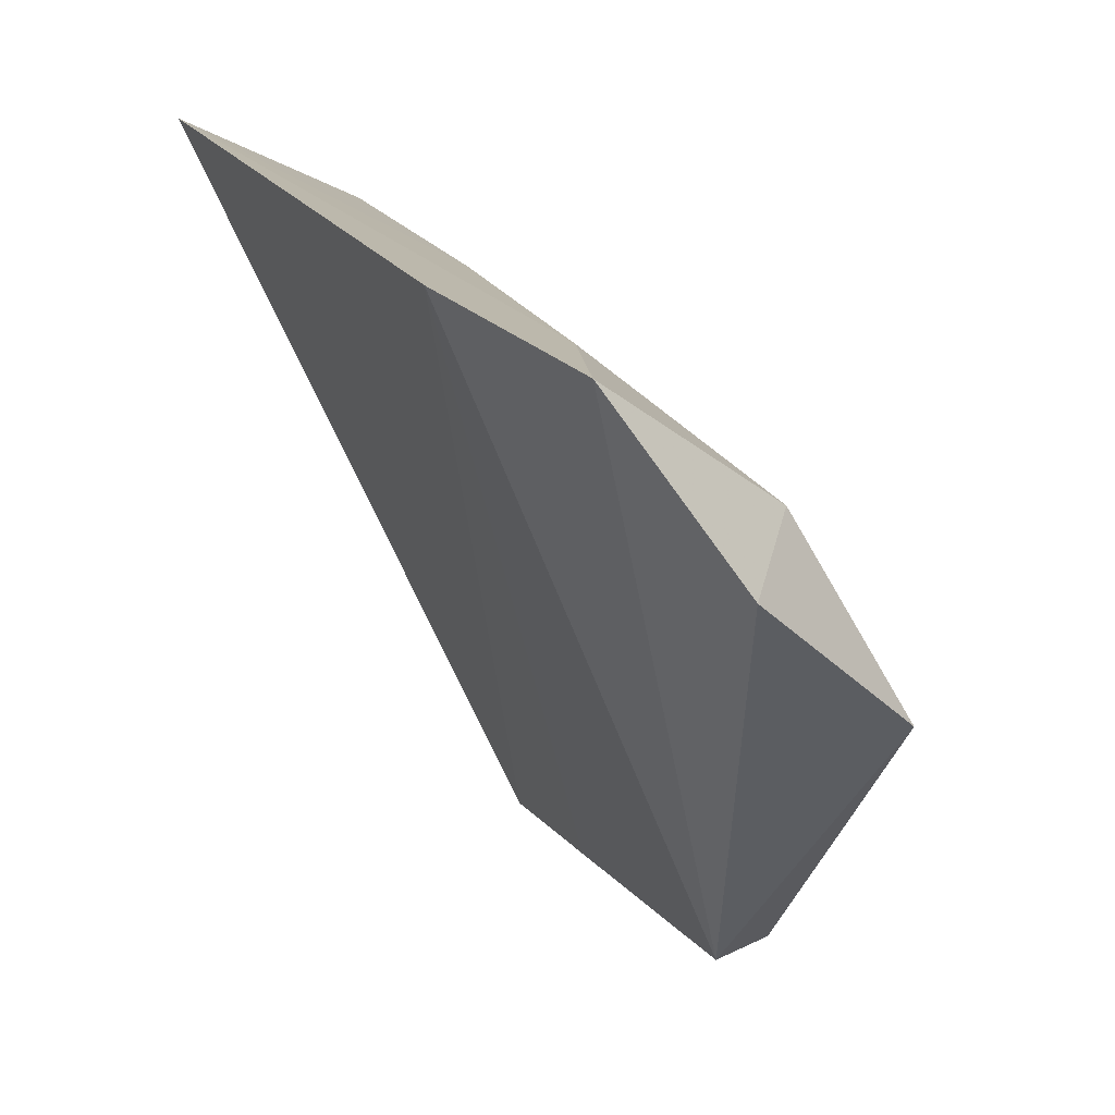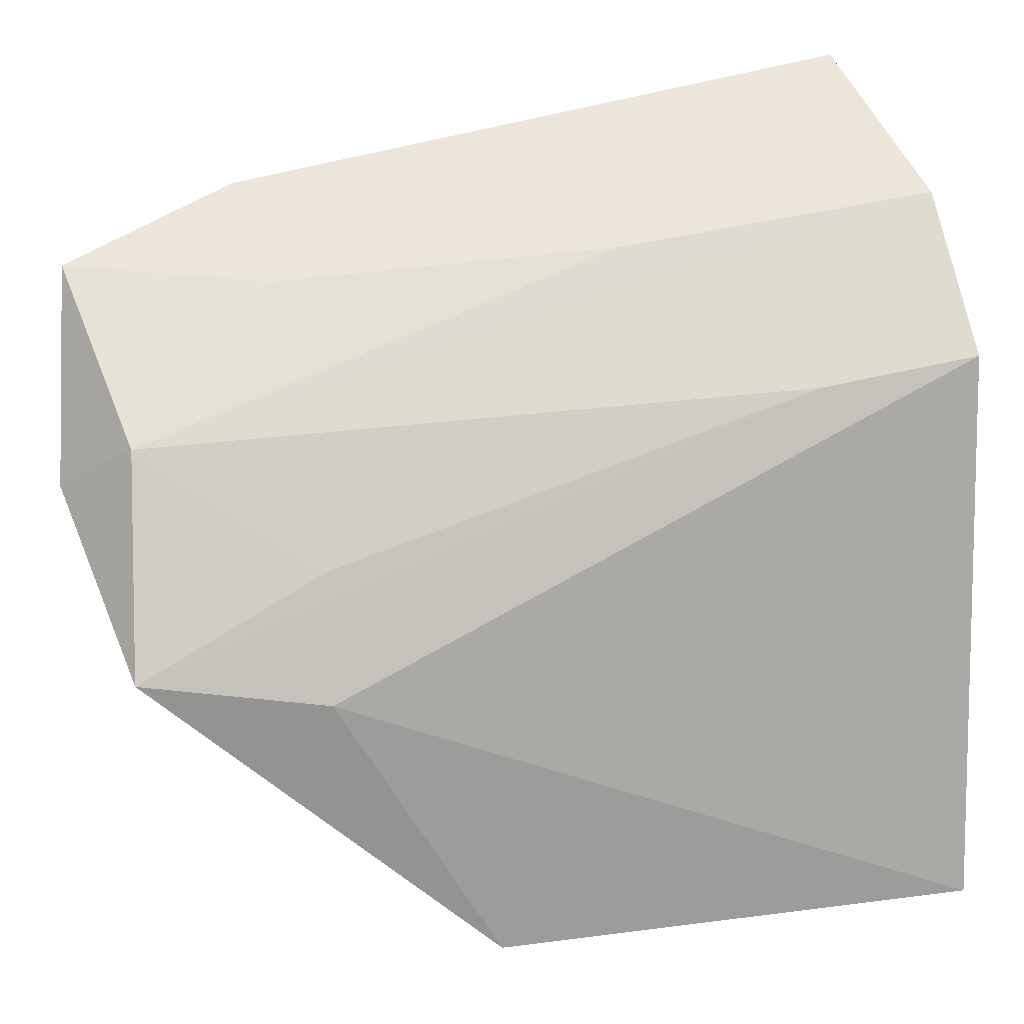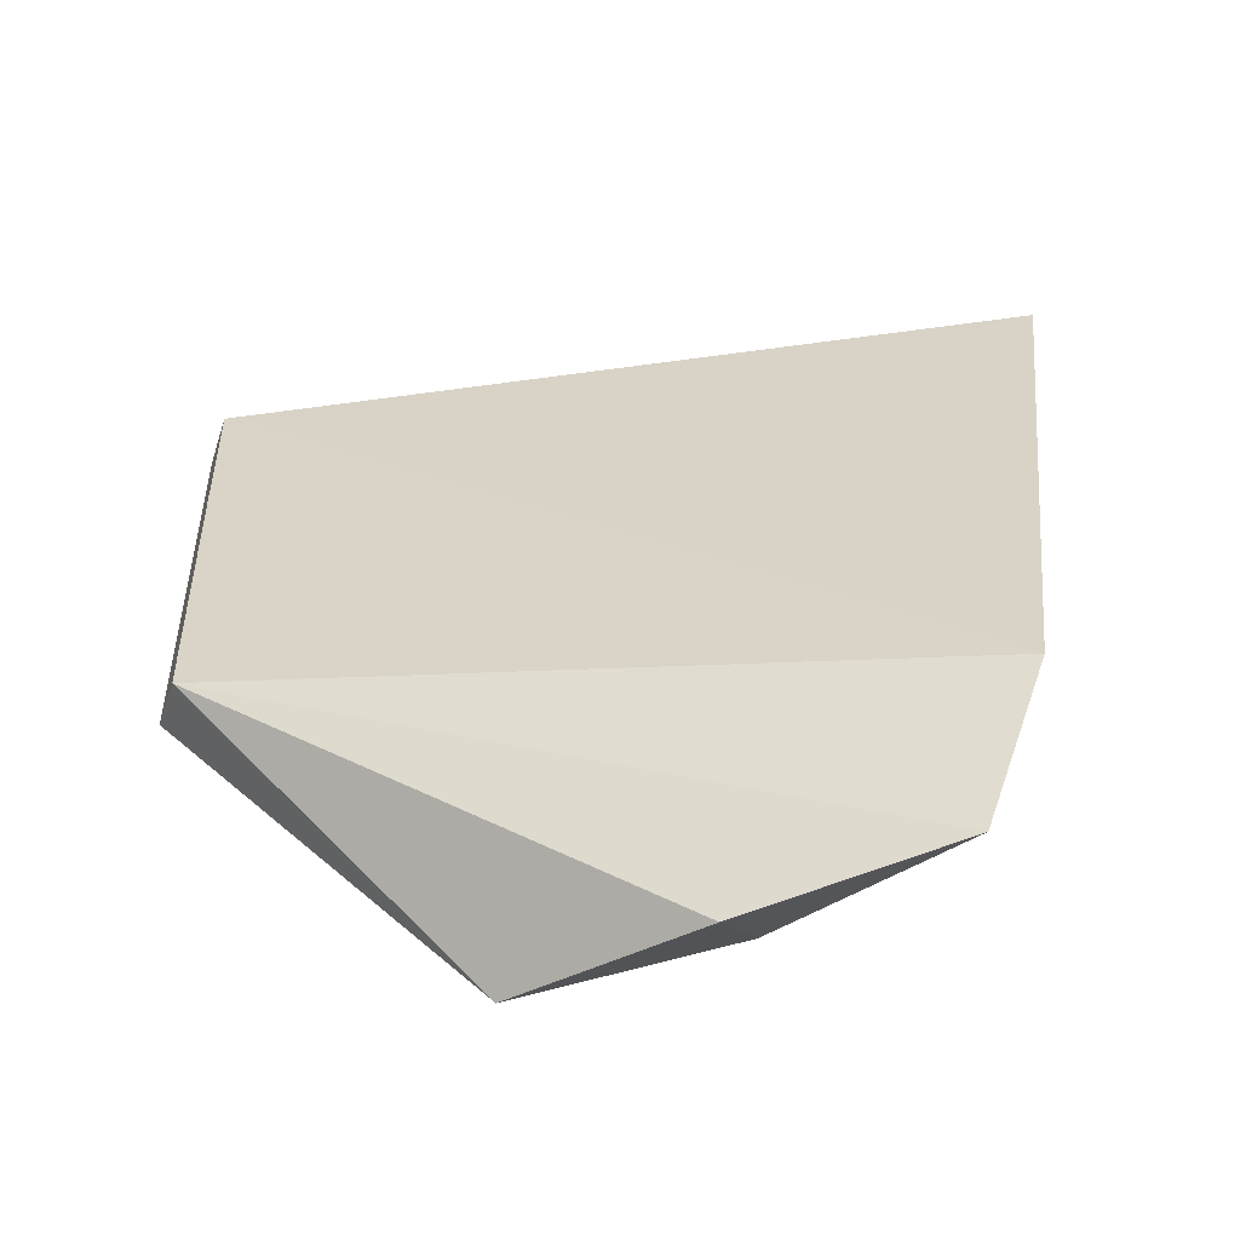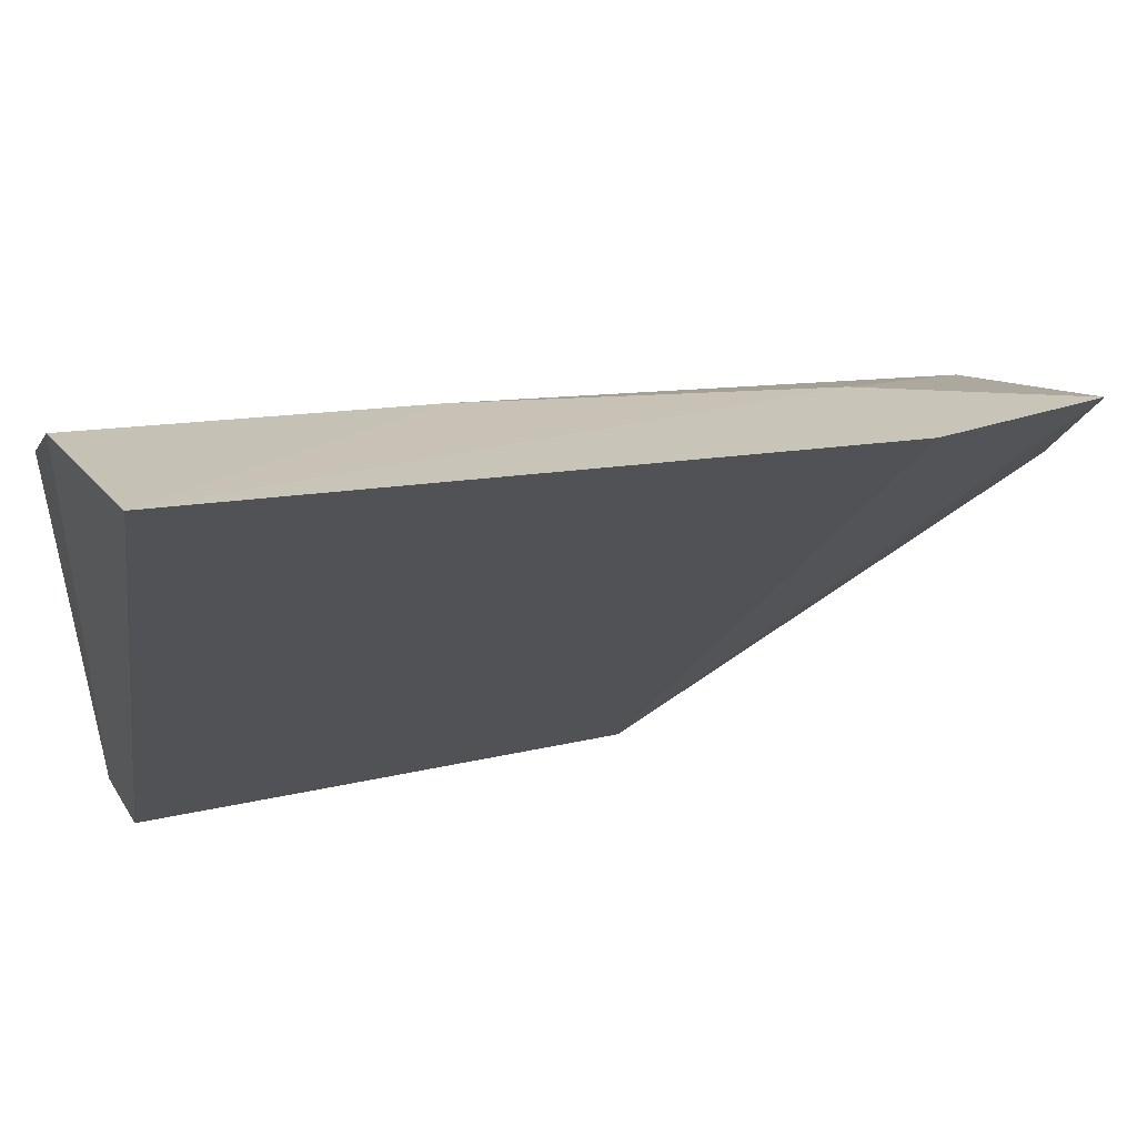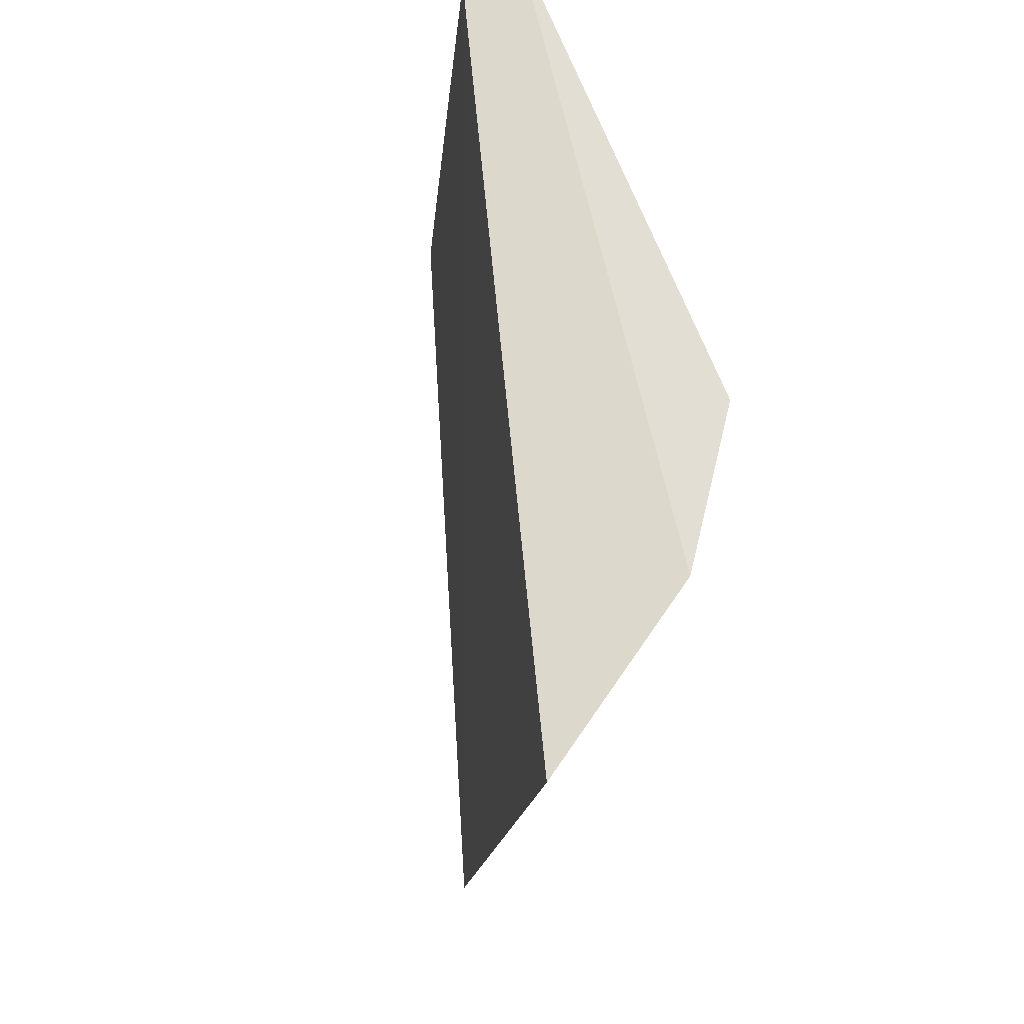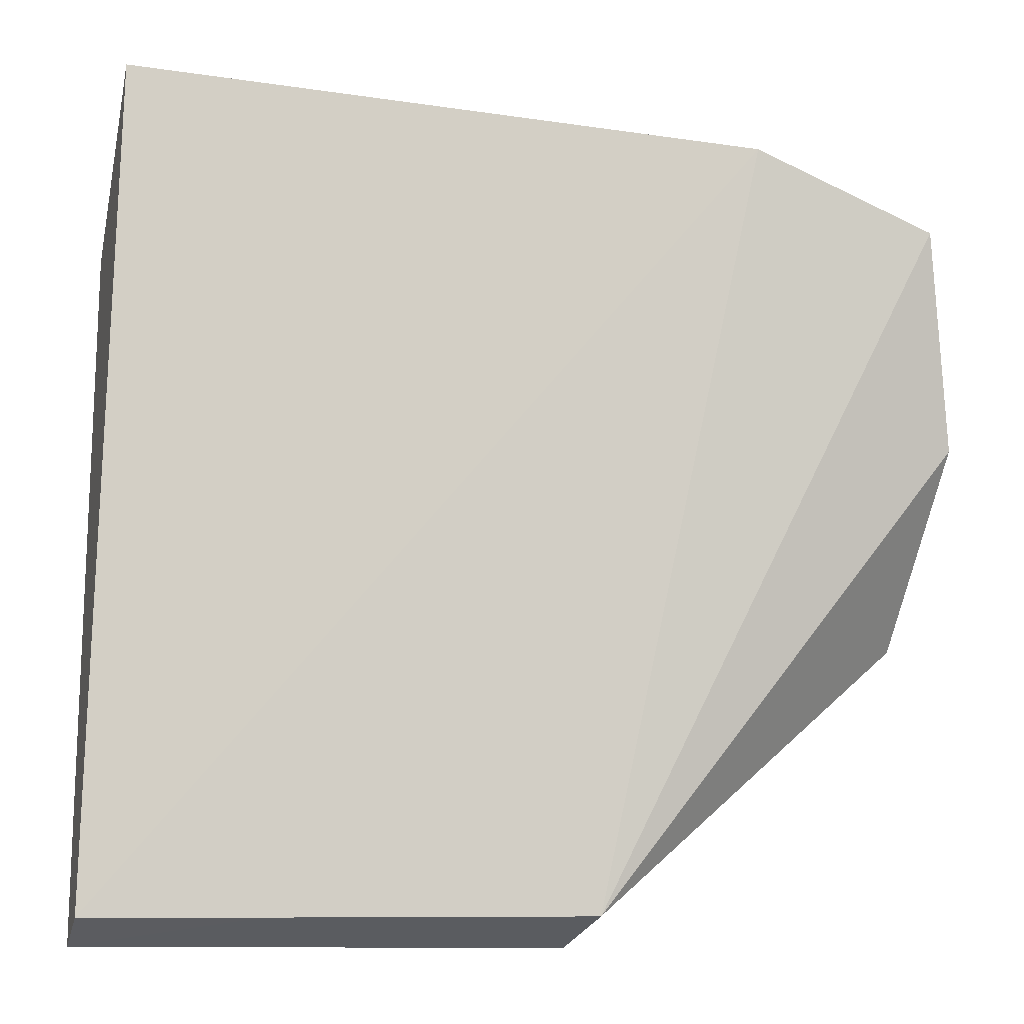
<metadata>
{"format":"obj","ext":"obj","renderer":"f3d","projection":"perspective","resolution":1024,"background":"white","views":[{"elev":13.1,"azim":151.0,"up":"+Y"},{"elev":25.6,"azim":-107.6,"up":"+Y"},{"elev":-51.4,"azim":72.2,"up":"+Z"},{"elev":44.5,"azim":69.5,"up":"+Y"},{"elev":67.0,"azim":148.6,"up":"+Z"},{"elev":-34.7,"azim":83.8,"up":"+Y"}]}
</metadata>
<code>
v -0.4346 0.2138 0.04915
v -0.3959 0.2765 -0.008849
v -0.3999 0.2851 0.05023
v -0.4327 0.2138 0.03246
v -0.4308 0.265 0.05225
v -0.4156 0.2734 0.02285
v -0.419 0.2768 0.05239
v -0.4363 0.2138 0.005093
v -0.409 0.2711 -0.007972
v -0.4408 0.2138 0.05009
v -0.4183 0.2605 -0.02319
v -0.4292 0.2138 0.00256
v -0.4323 0.2399 -0.009174
v -0.4294 0.2631 0.03748
v -0.4004 0.2717 -0.02581
v -0.4286 0.2427 -0.02579
v -0.4121 0.2551 -0.02894
v -0.4277 0.2508 -0.008204
f 1 2 3
f 2 1 4
f 7 1 3
f 7 3 6
f 9 6 3
f 10 7 5
f 10 1 7
f 10 8 4
f 10 4 1
f 11 7 6
f 11 6 9
f 12 2 4
f 12 4 8
f 13 10 5
f 13 8 10
f 14 5 7
f 14 7 11
f 15 11 9
f 15 2 12
f 15 9 3
f 15 3 2
f 16 12 8
f 16 8 13
f 16 13 5
f 16 5 14
f 17 15 12
f 17 12 16
f 17 16 11
f 17 11 15
f 18 16 14
f 18 14 11
f 18 11 16

</code>
